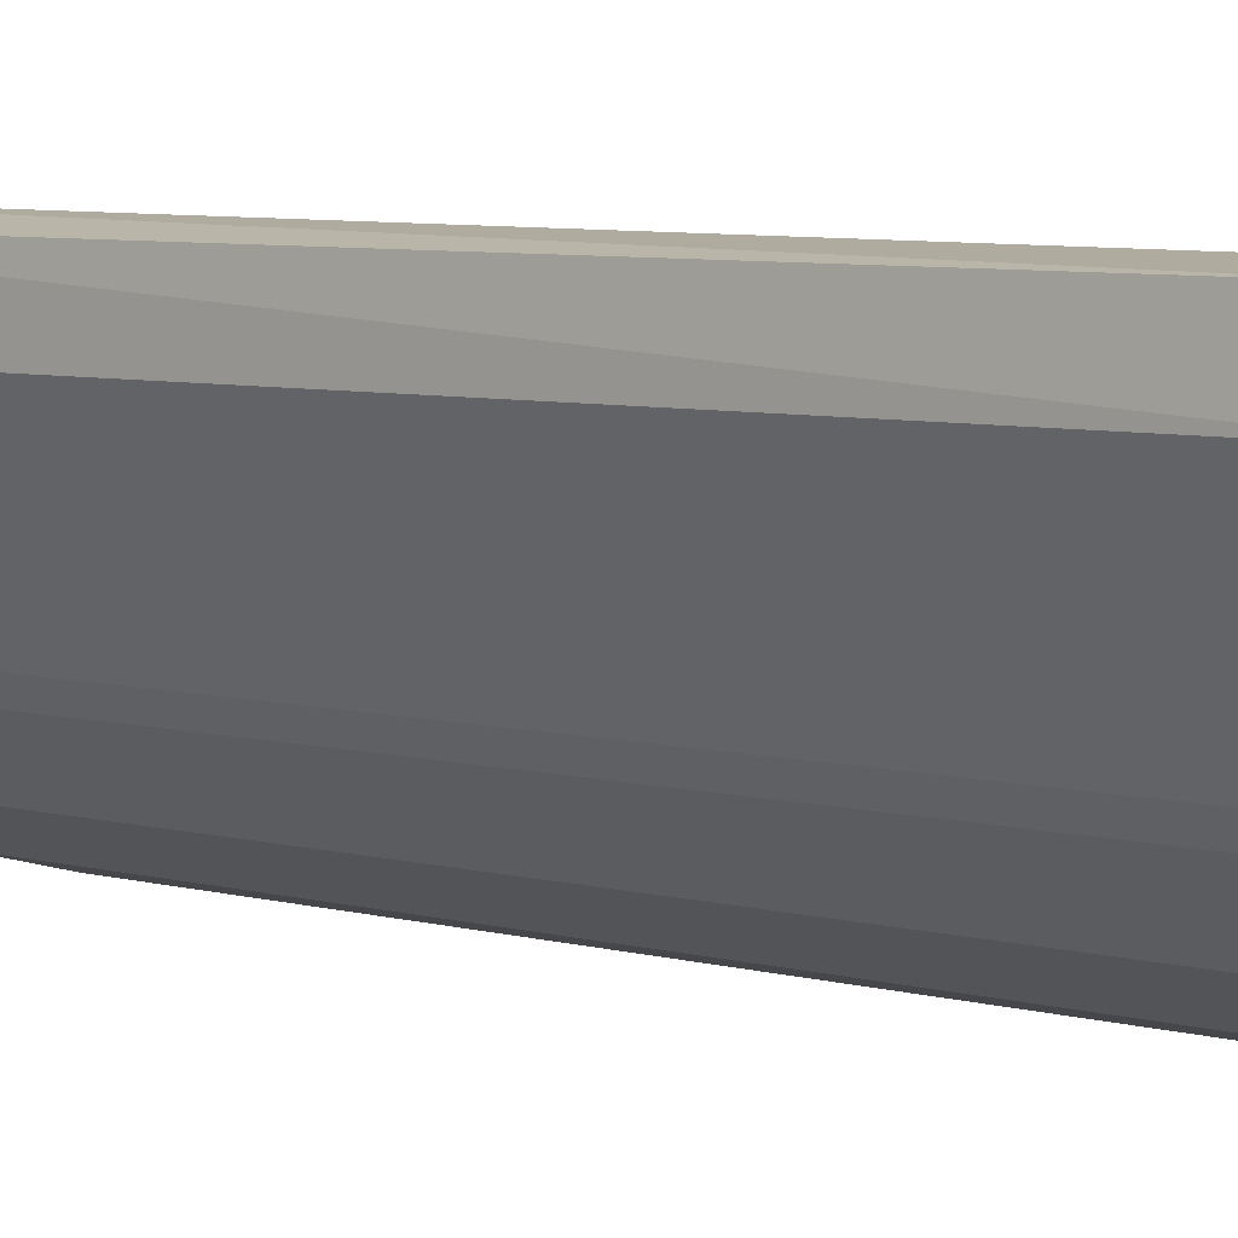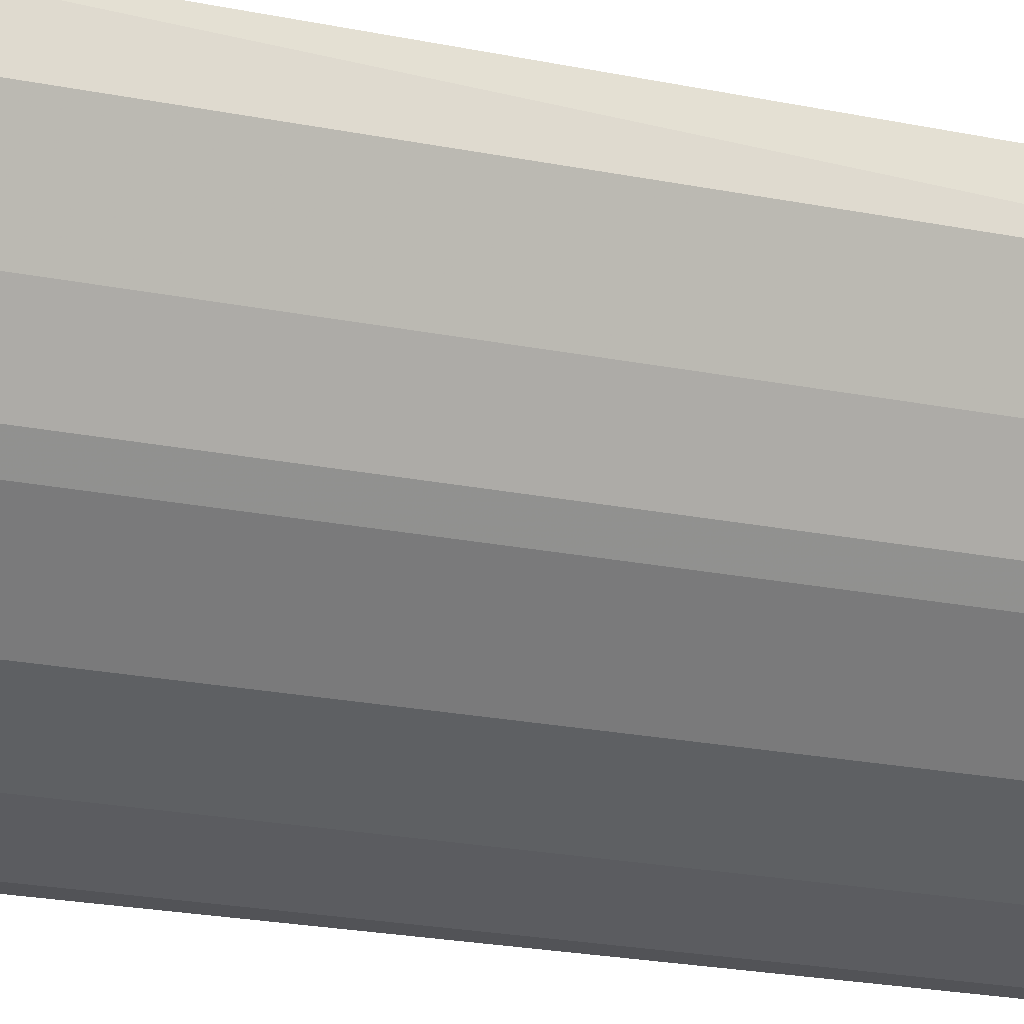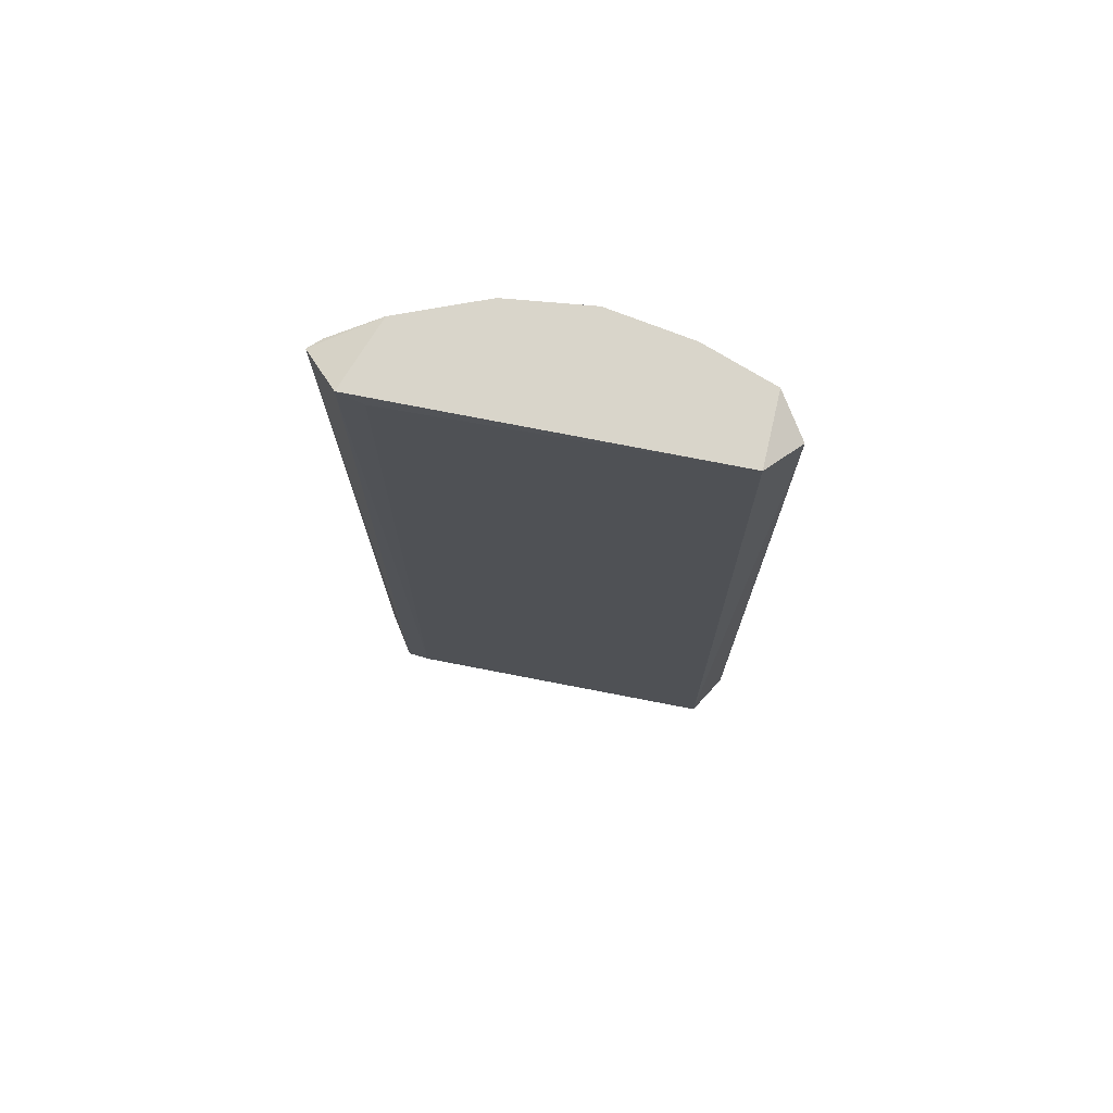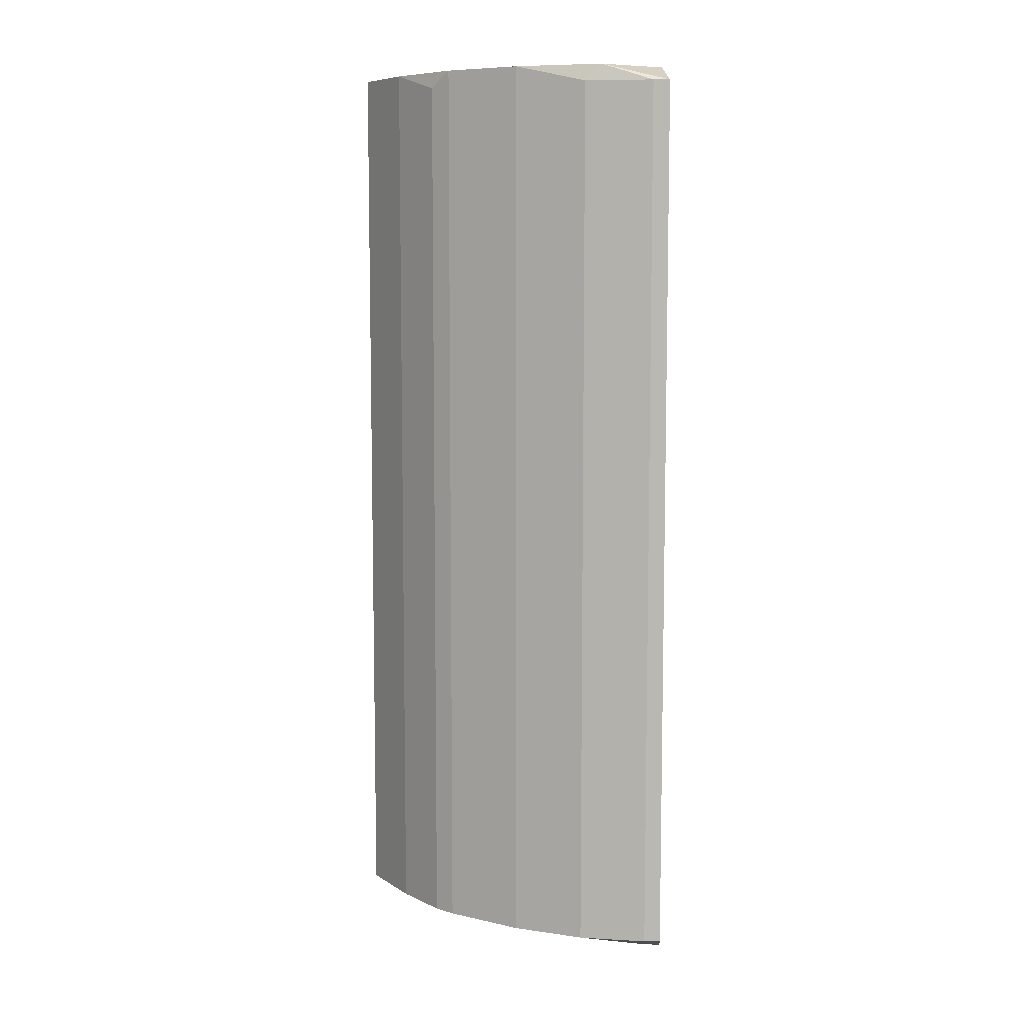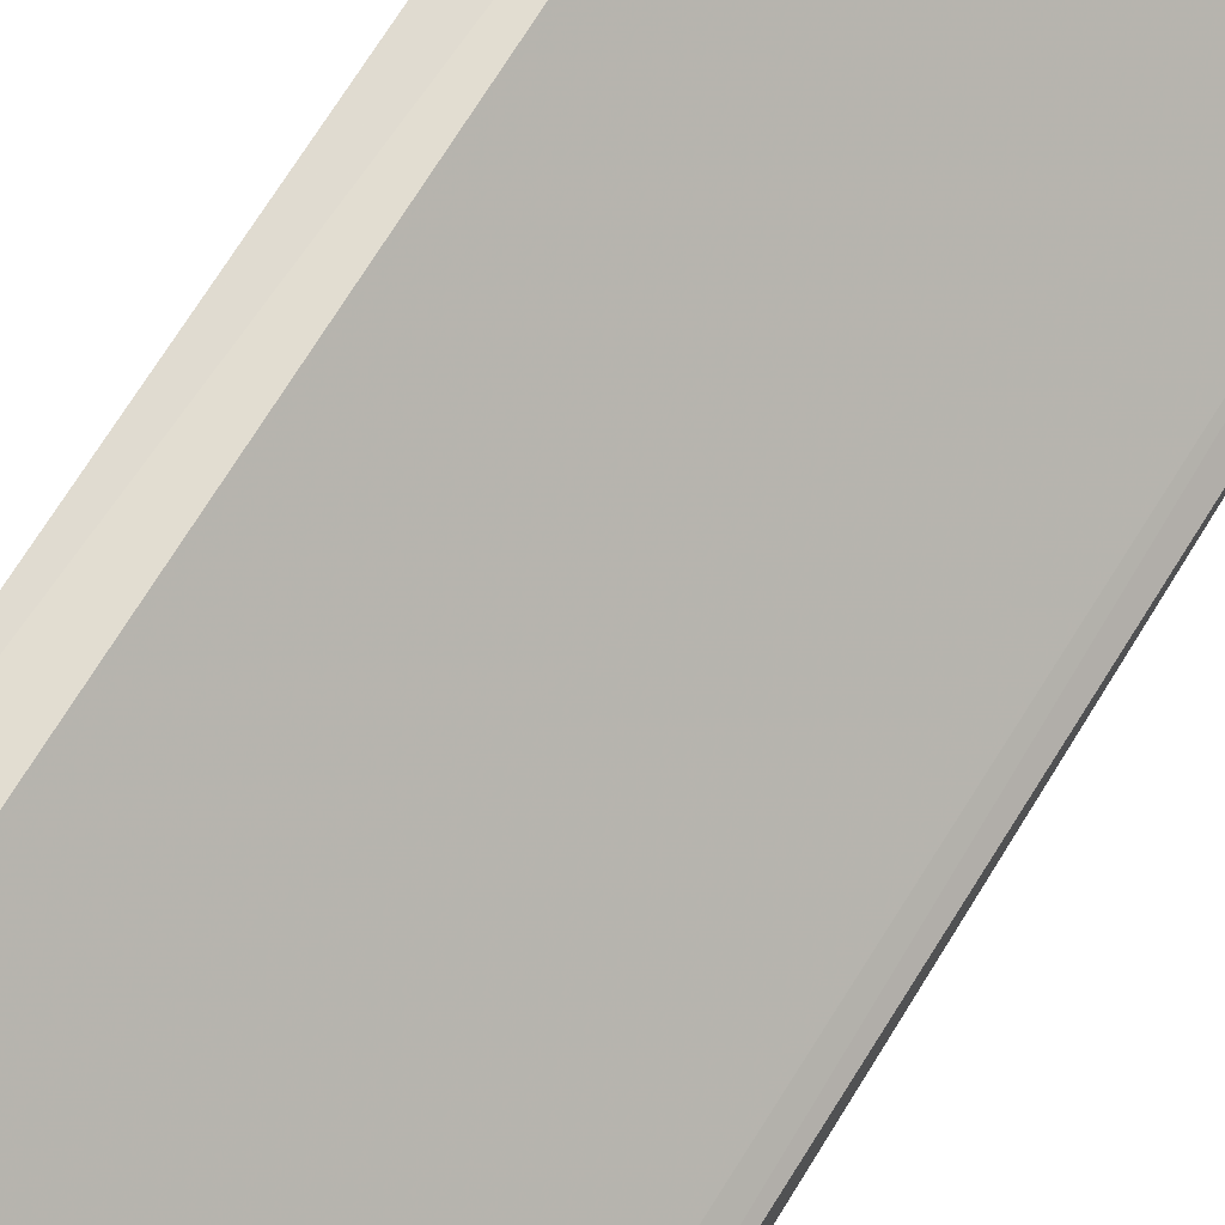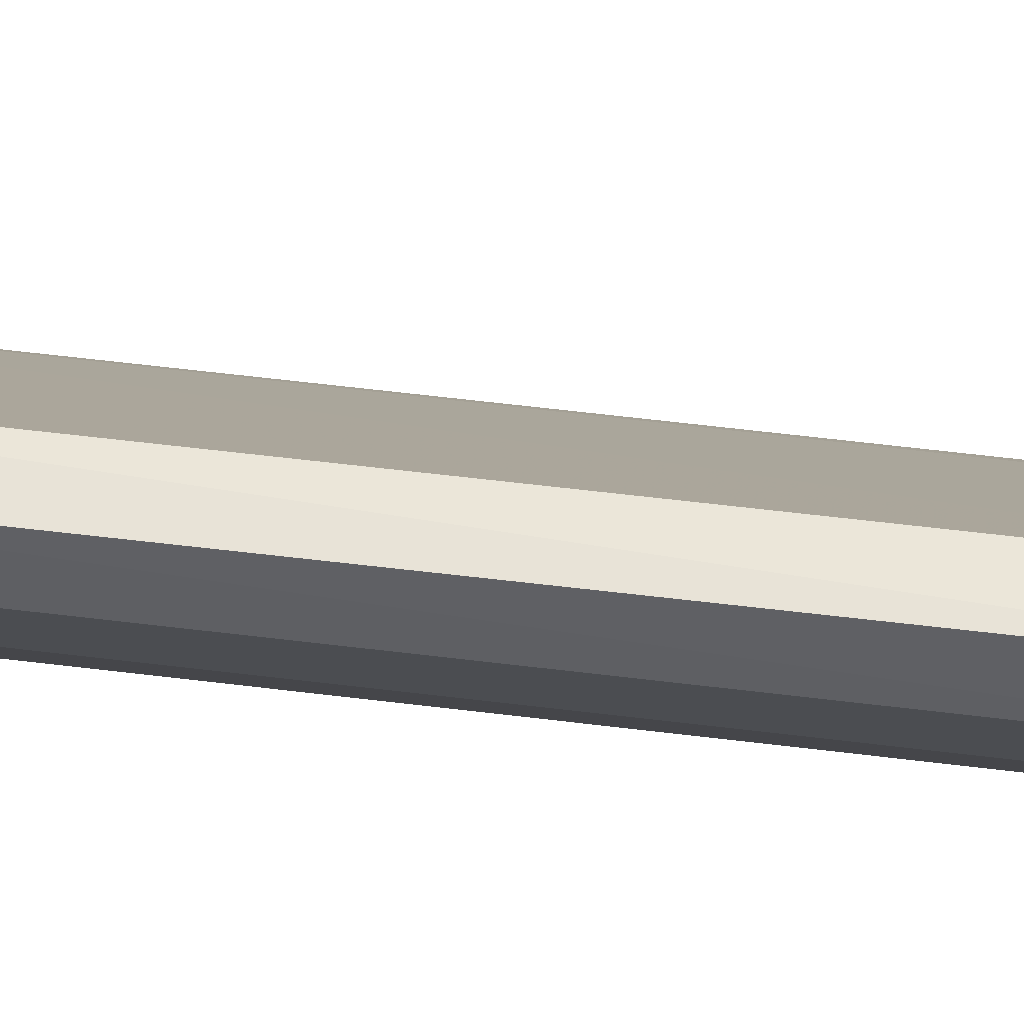
<metadata>
{"format":"obj","ext":"obj","renderer":"f3d","projection":"perspective","resolution":1024,"background":"white","views":[{"elev":5.3,"azim":133.9,"up":"+Z"},{"elev":-22.4,"azim":70.8,"up":"+Z"},{"elev":74.5,"azim":-31.9,"up":"+Y"},{"elev":8.1,"azim":175.2,"up":"+Y"},{"elev":68.1,"azim":-148.7,"up":"+Z"},{"elev":49.0,"azim":98.1,"up":"+Z"}]}
</metadata>
<code>
v 0.083 0.2958 -0.1618
v -0.06225 -0.2645 -0.2344
v -0.06684 -0.2786 -0.2061
v 0.1245 -0.2645 -0.08919
v 0.09339 0.3062 -0.05805
v -0.06225 0.3062 -0.2033
v 0.09716 -0.2818 -0.05271
v 0.07264 -0.2645 -0.1722
v -0.01037 0.2958 -0.2241
v 0.1245 0.3062 -0.08919
v 0.03113 -0.2645 -0.2033
v -0.06225 0.2958 -0.2344
v 0.1239 -0.2627 -0.05862
v 0.03113 0.3062 -0.2033
v 0.1214 0.2966 -0.061
v 0.1038 -0.2645 -0.1307
v -0.01037 -0.2645 -0.2241
v -0.05689 -0.2818 -0.1958
v 0.1038 0.3062 -0.1307
v -0.05187 -0.2645 -0.2344
v 0.07264 0.3062 -0.1722
v 0.083 -0.2645 -0.1618
v -0.05187 0.2958 -0.2344
v -0.05187 0.2958 -0.1929
v -0.02073 0.3062 -0.2241
f 23 12 25
f 6 5 10
f 2 3 12
f 3 6 12
f 7 4 13
f 4 10 13
f 6 10 14
f 8 11 14
f 11 9 14
f 5 7 15
f 10 5 15
f 7 13 15
f 13 10 15
f 4 7 16
f 10 4 16
f 9 11 17
f 17 11 18
f 6 3 18
f 7 5 18
f 8 7 18
f 11 8 18
f 3 17 18
f 14 10 19
f 16 1 19
f 10 16 19
f 3 2 20
f 2 12 20
f 17 3 20
f 9 17 20
f 1 8 21
f 8 14 21
f 19 1 21
f 14 19 21
f 8 1 22
f 7 8 22
f 16 7 22
f 1 16 22
f 20 12 23
f 9 20 23
f 5 6 24
f 6 18 24
f 18 5 24
f 12 6 25
f 6 14 25
f 14 9 25
f 9 23 25

</code>
